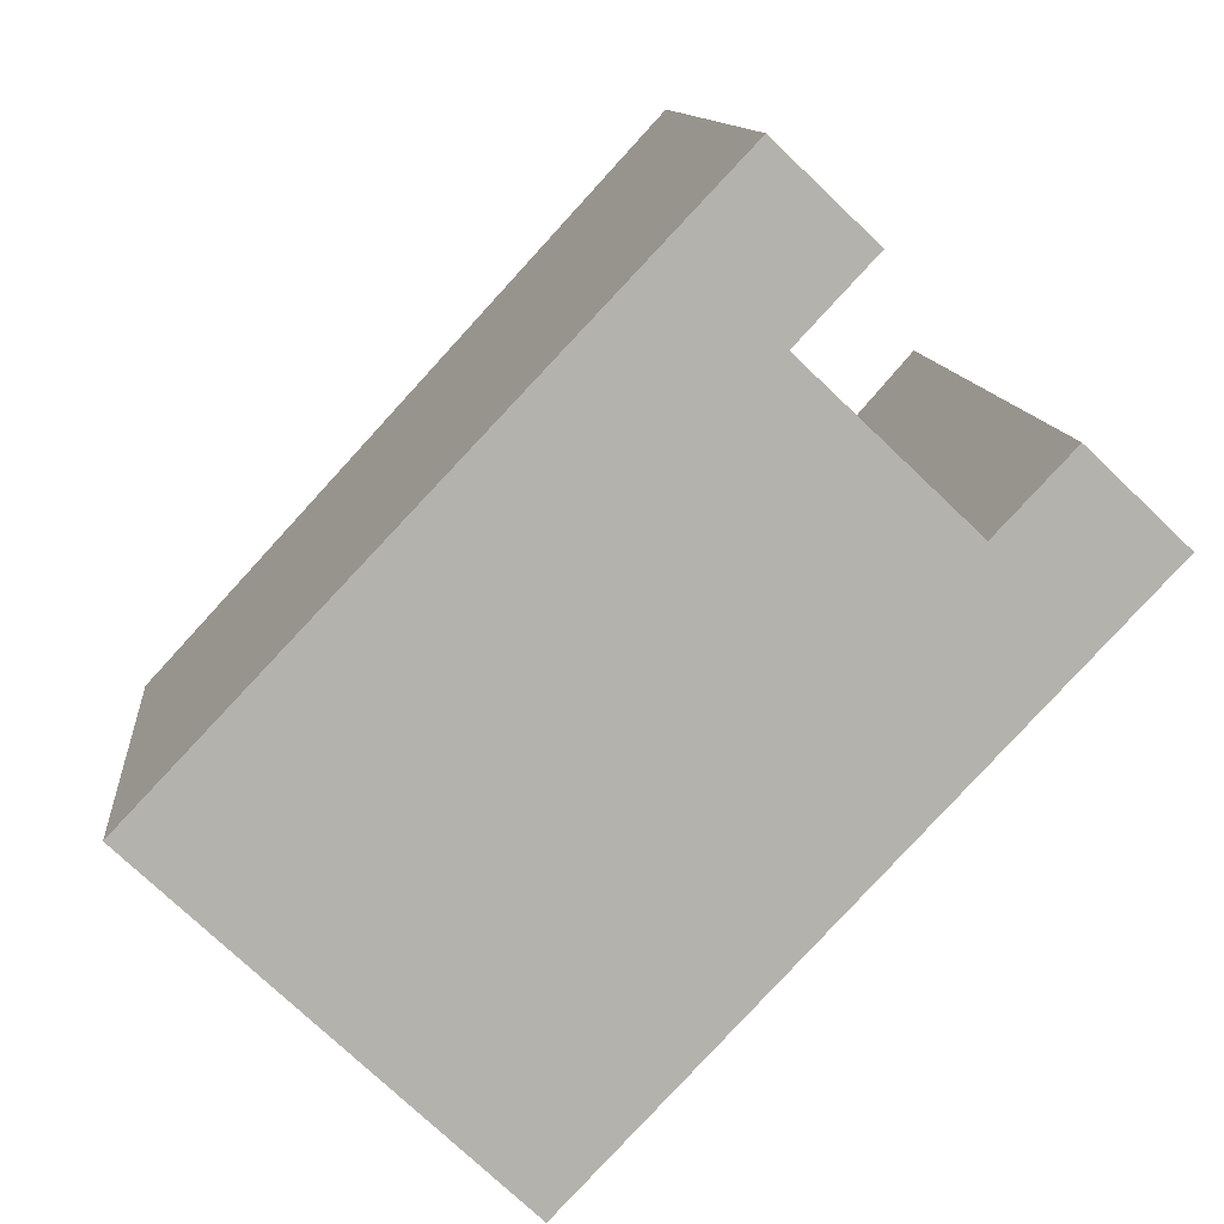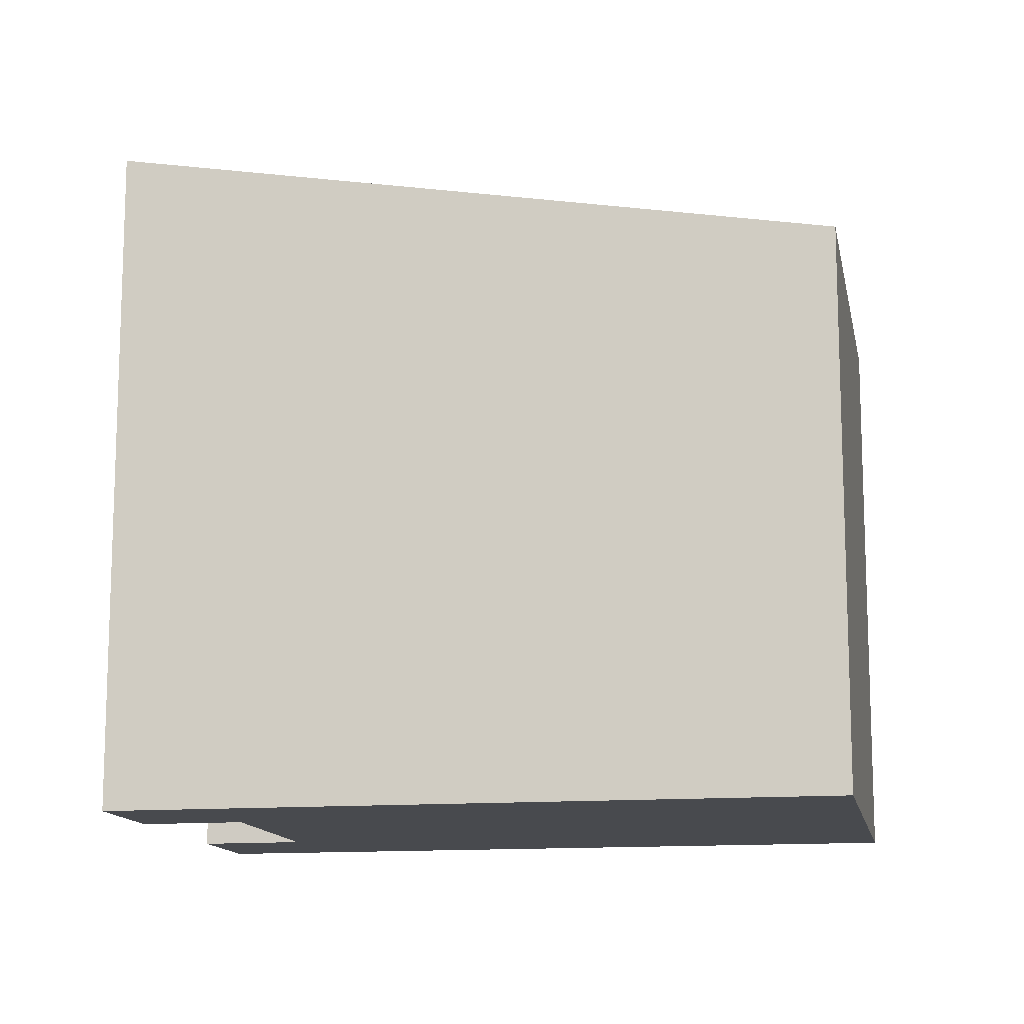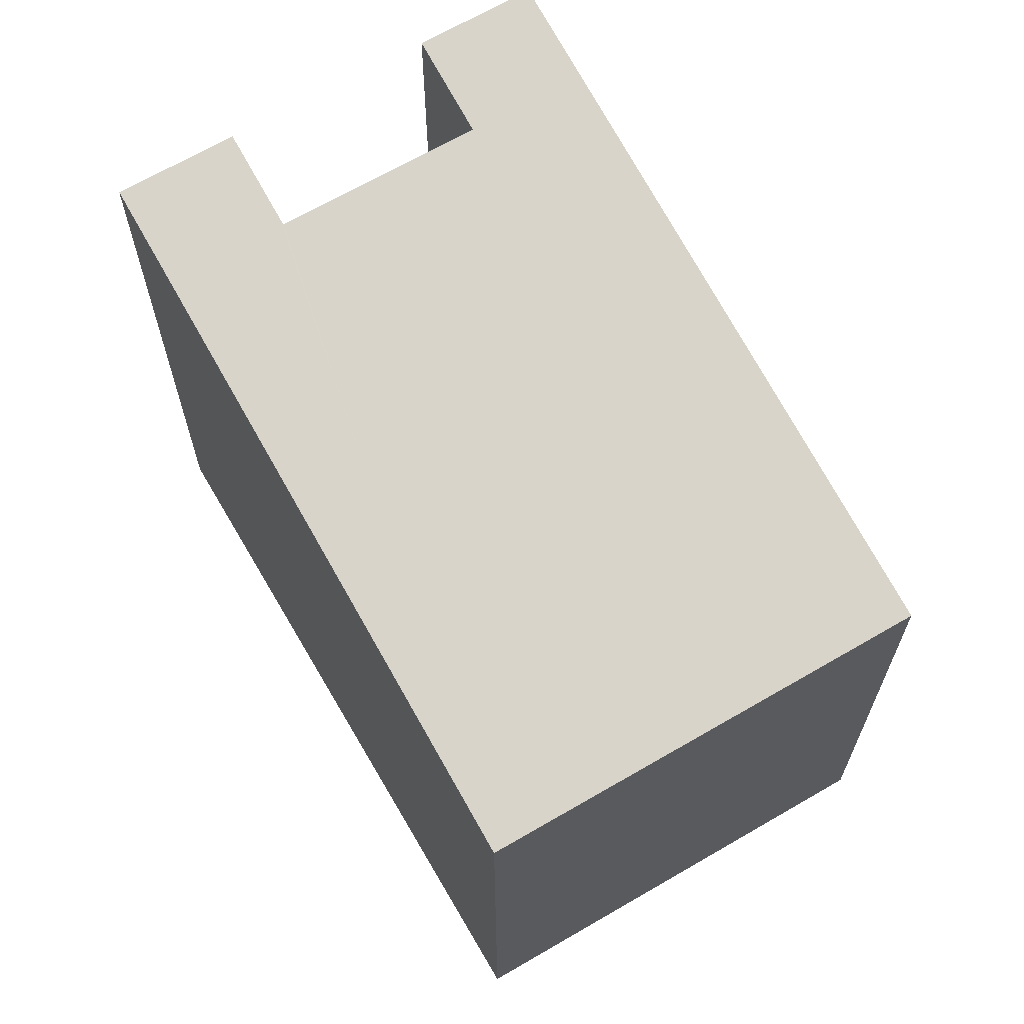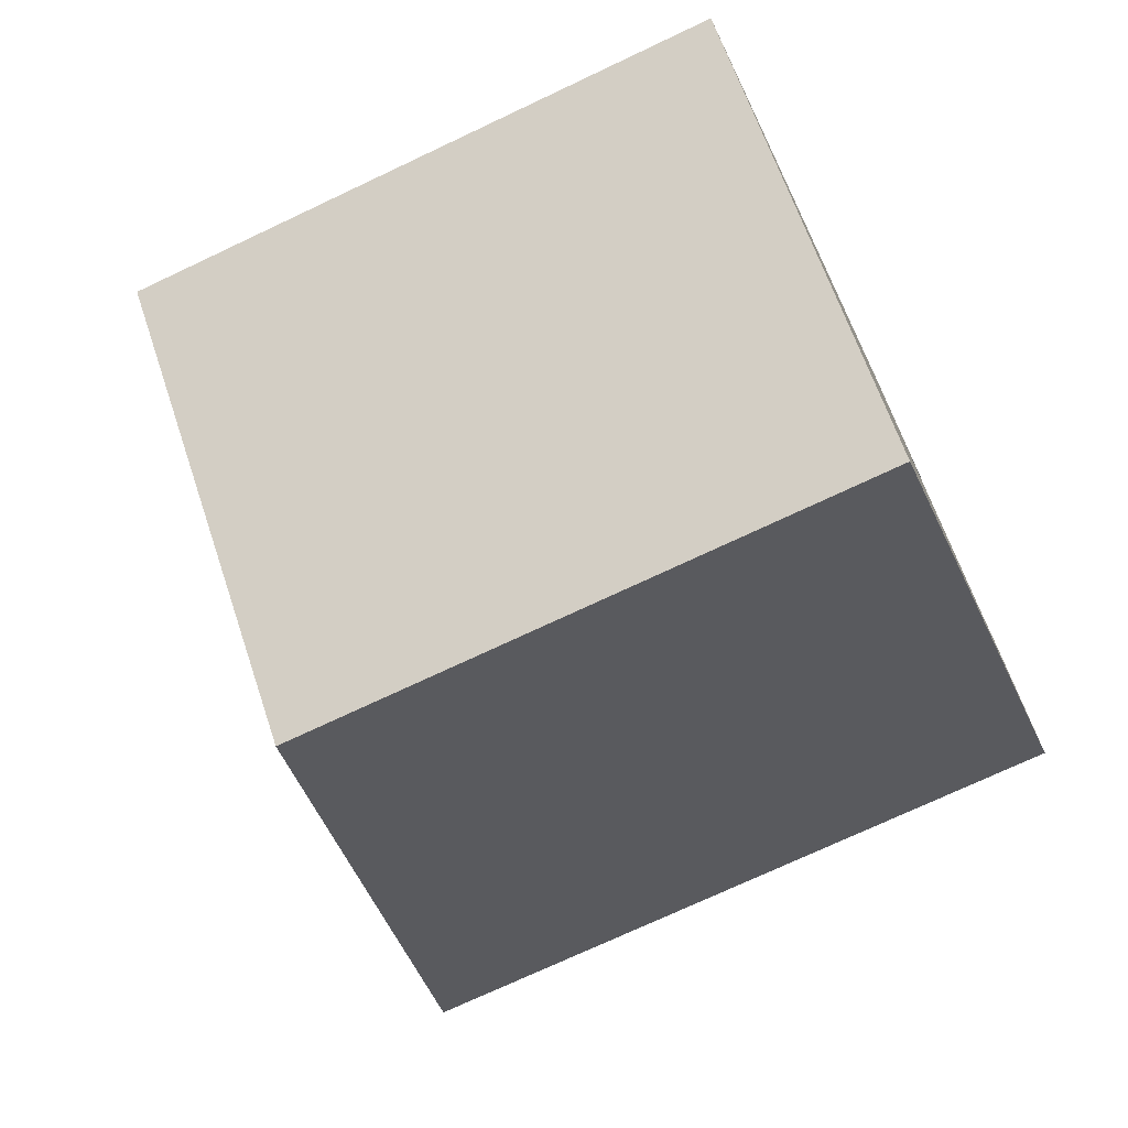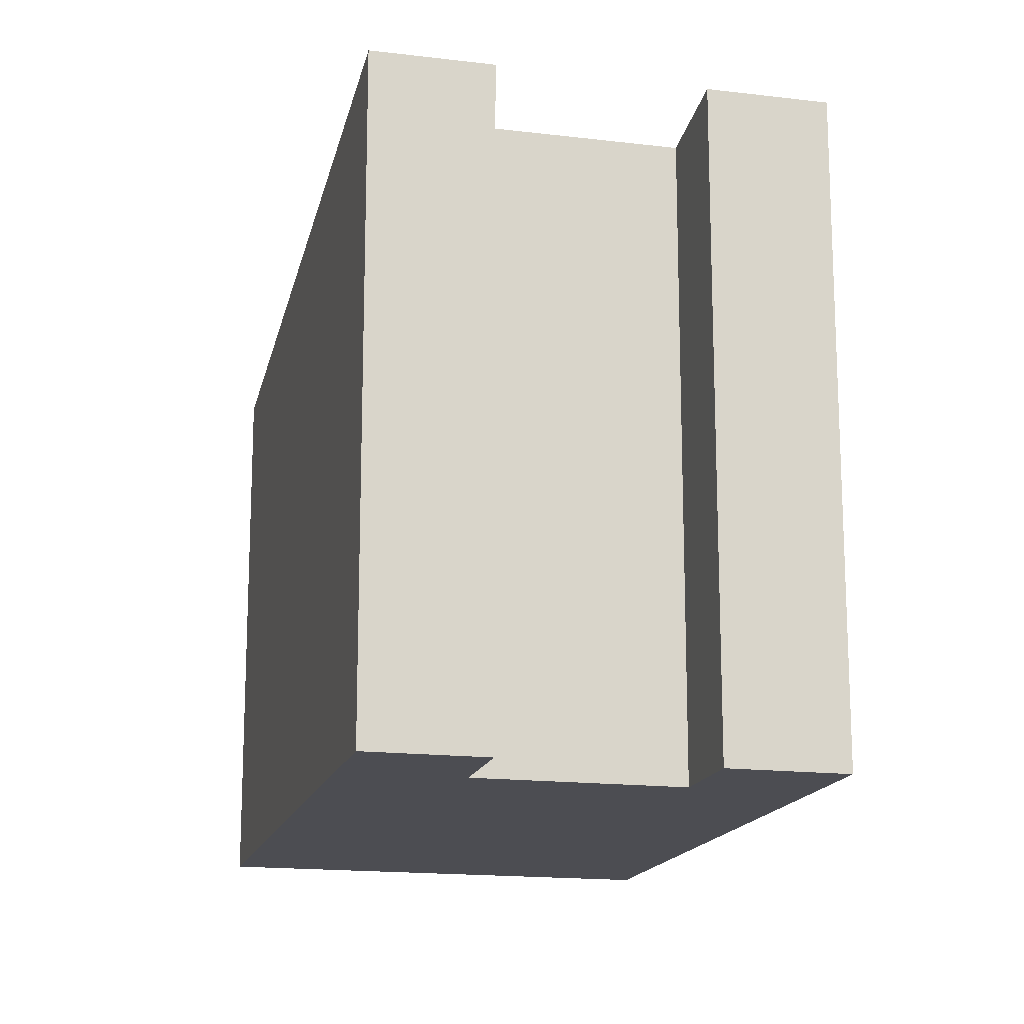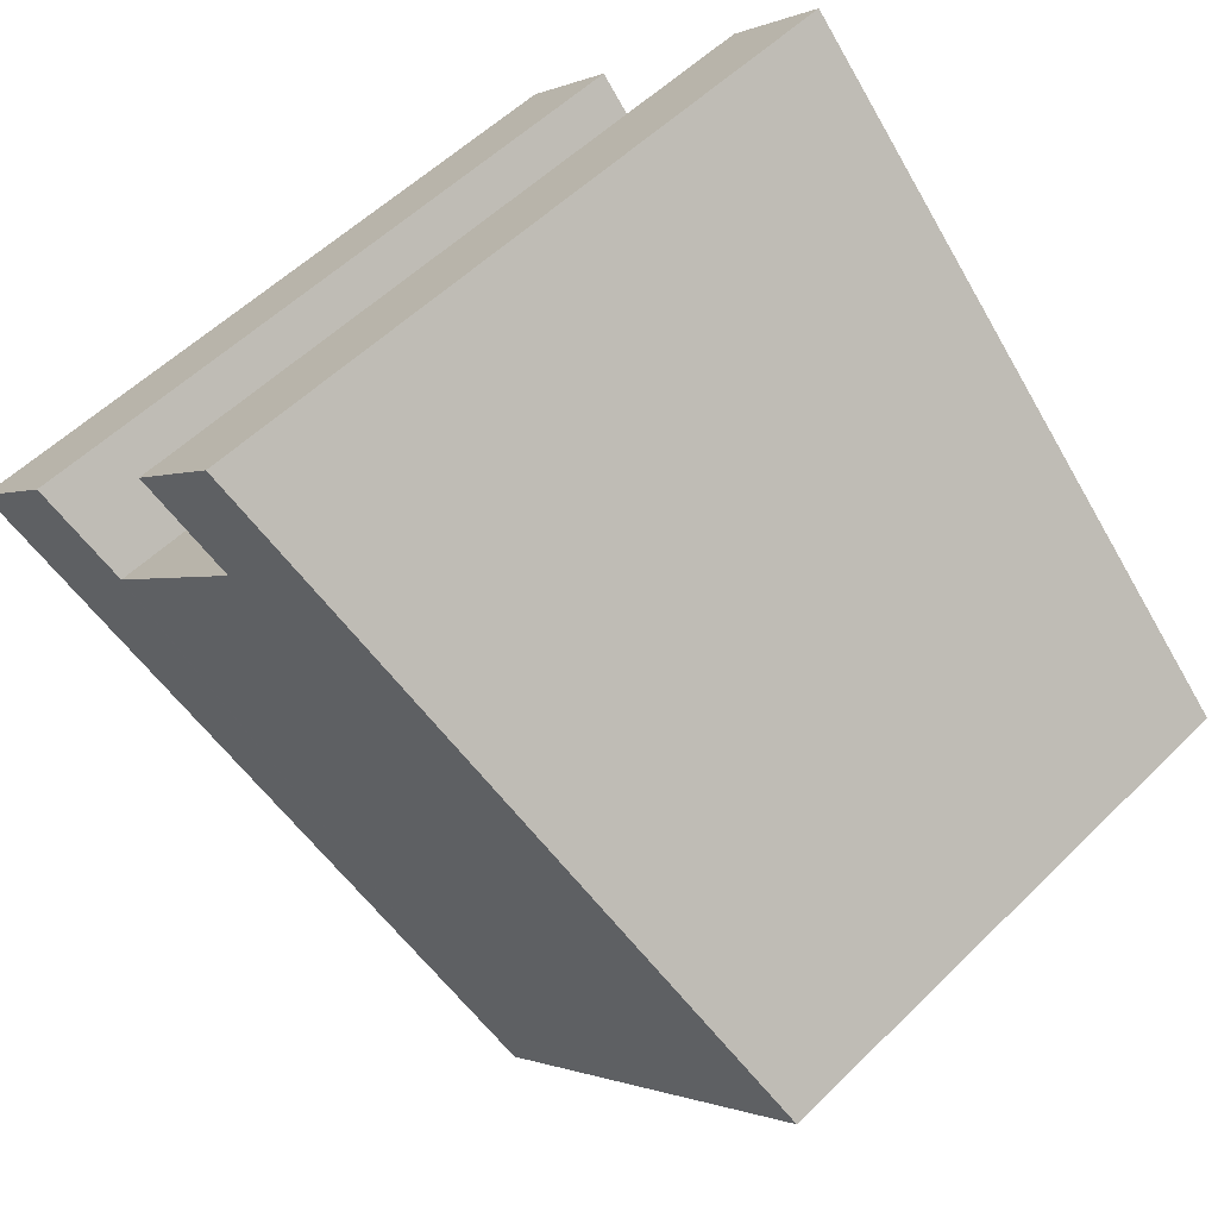
<metadata>
{"format":"obj","ext":"obj","renderer":"f3d","projection":"perspective","resolution":1024,"background":"white","views":[{"elev":10.9,"azim":-5.3,"up":"+Z"},{"elev":-13.1,"azim":144.2,"up":"+Y"},{"elev":67.4,"azim":-166.7,"up":"+Y"},{"elev":-72.2,"azim":-64.6,"up":"+Z"},{"elev":-16.3,"azim":29.5,"up":"+Y"},{"elev":53.6,"azim":-136.4,"up":"+Z"}]}
</metadata>
<code>
v  11.74 10.04 2.114
v  11.38 10.29 4.494
v  12.76 10.29 3.182
v  10.37 10.04 3.423
v  5.111 8.451 -4.862
v  10.3 10.03 3.351
v  7.936 10.03 5.597
v  6.627 10.04 6.981
v  0 8.451 5.175e-16
v  8.005 10.04 5.67
v  7.644 10.29 8.052
v  9.016 10.29 6.746
v  7.644 -4.93e-16 8.052
v  9.016 -4.131e-16 6.746
v  7.936 -3.427e-16 5.597
v  10.3 -2.052e-16 3.351
v  11.38 -2.752e-16 4.494
v  12.76 -1.948e-16 3.182
v  8.005 -3.472e-16 5.67
v  5.111 2.977e-16 -4.862
v  11.74 -1.294e-16 2.114
v  10.37 -2.096e-16 3.423
v  6.627 -4.275e-16 6.981
v  0 0 0
g defaultobject
f 1 2 3
f 2 1 4
f 4 1 5
f 4 5 6
f 6 5 7
f 7 5 8
f 8 5 9
f 10 11 12
f 11 10 8
f 8 10 7
f 13 12 11
f 12 13 14
f 15 6 7
f 6 15 16
f 17 3 2
f 3 17 18
f 14 10 12
f 10 14 7
f 7 14 15
f 15 14 19
f 18 1 3
f 1 18 5
f 5 18 20
f 20 18 21
f 4 17 2
f 17 4 6
f 17 6 16
f 17 16 22
f 8 13 11
f 13 8 9
f 13 9 23
f 23 9 24
f 20 9 5
f 9 20 24
f 17 16 18
f 16 17 22
f 21 24 20
f 24 21 18
f 24 18 16
f 24 16 15
f 24 15 23
f 23 15 19
f 23 19 14
f 23 14 13

</code>
